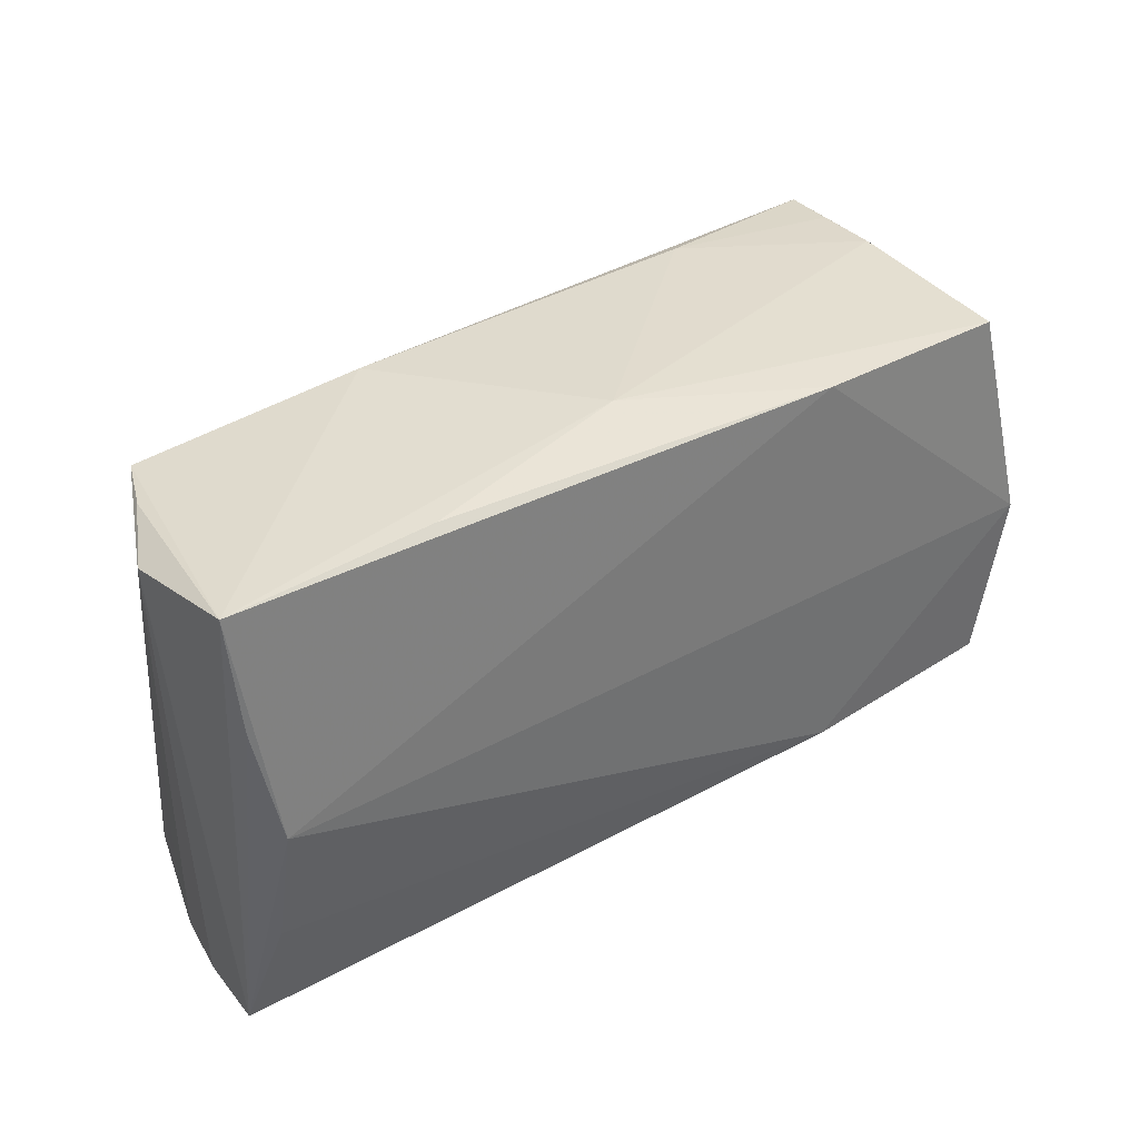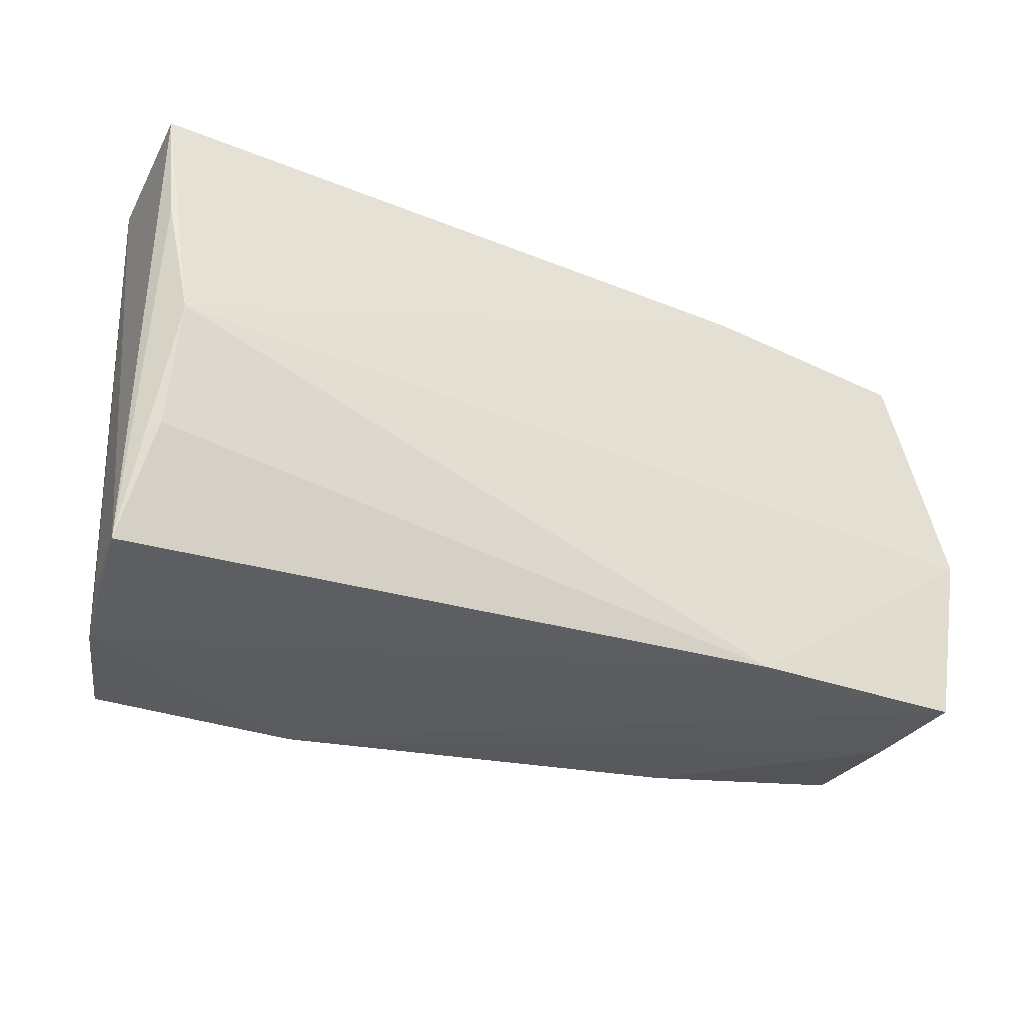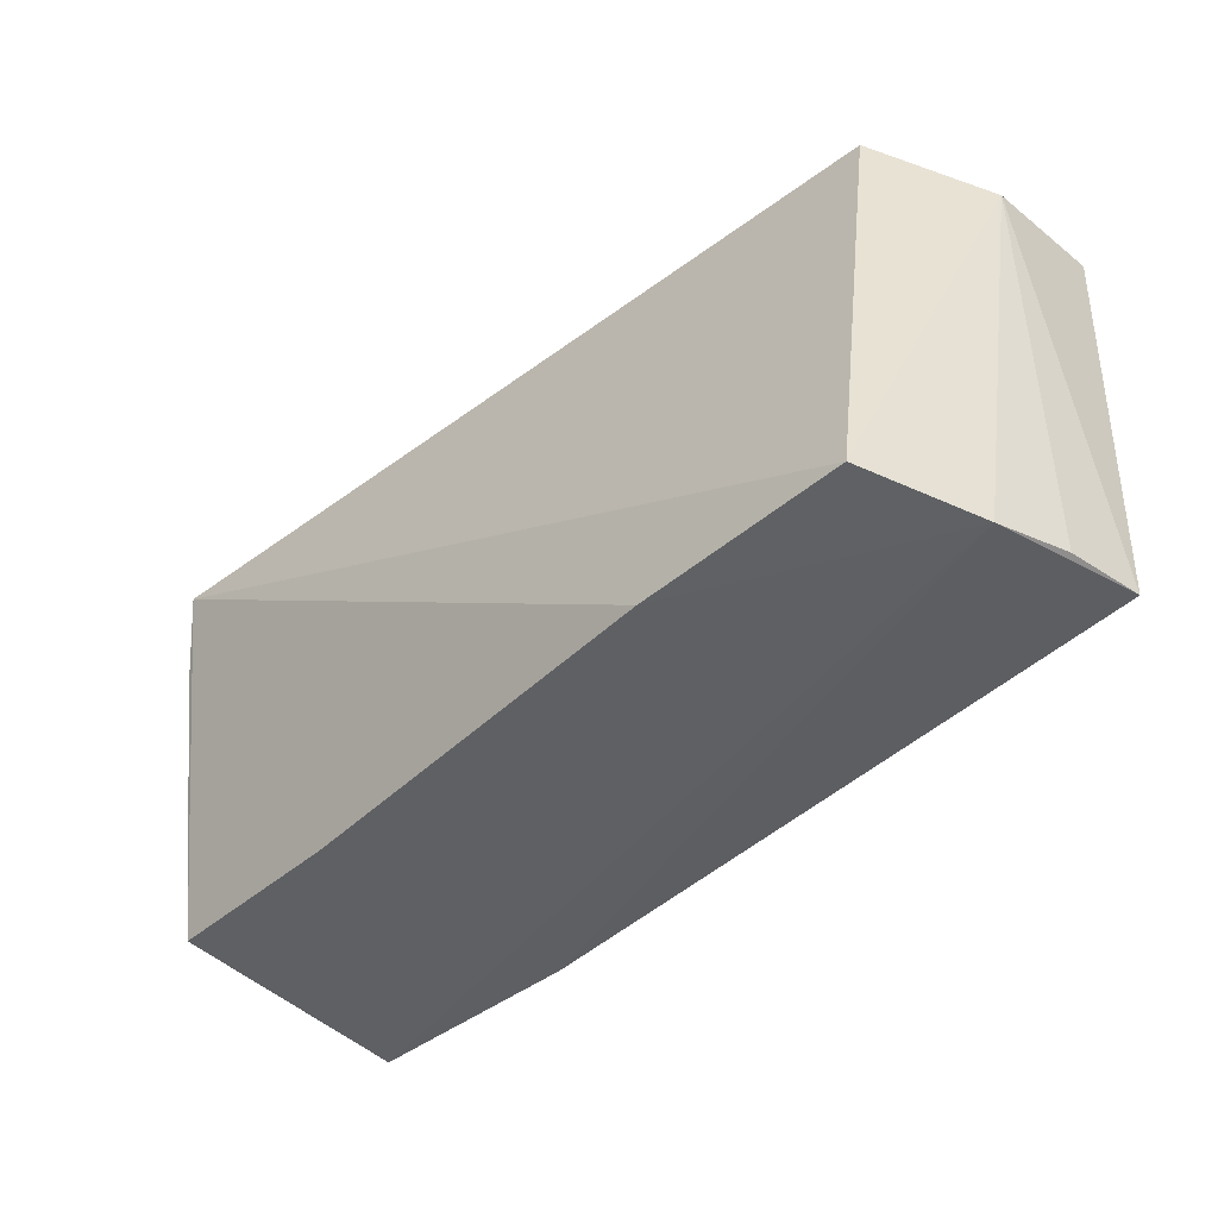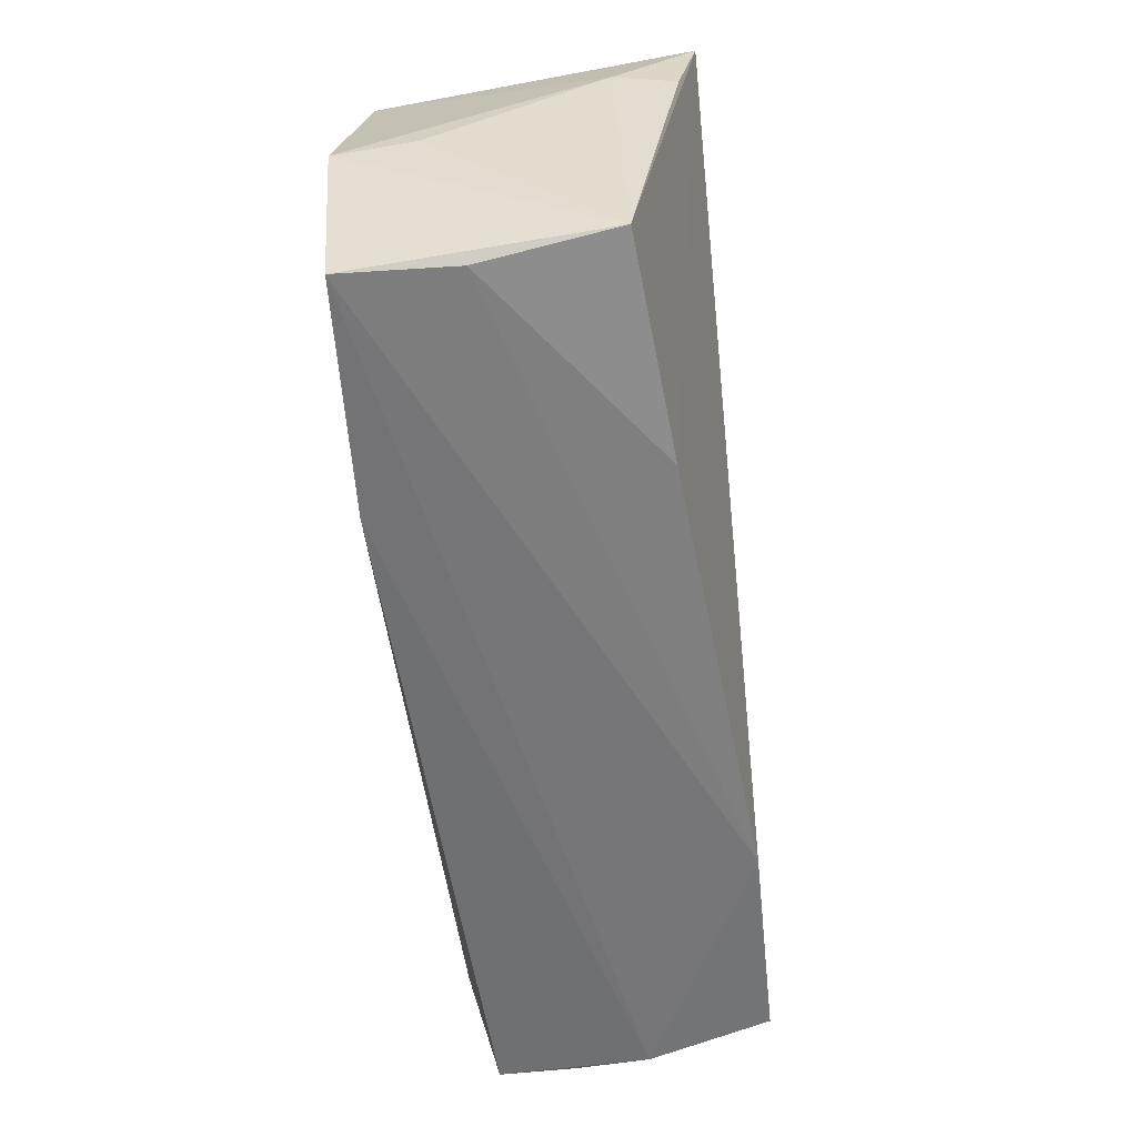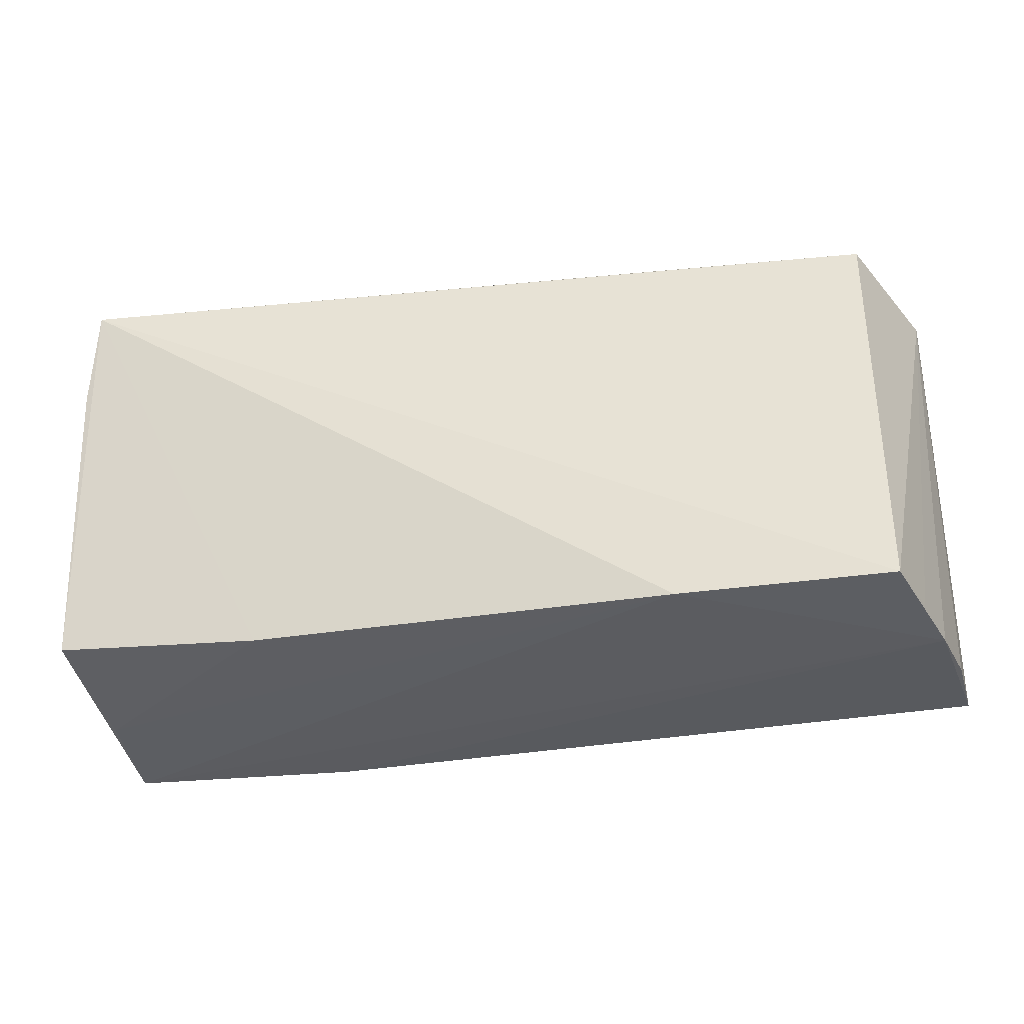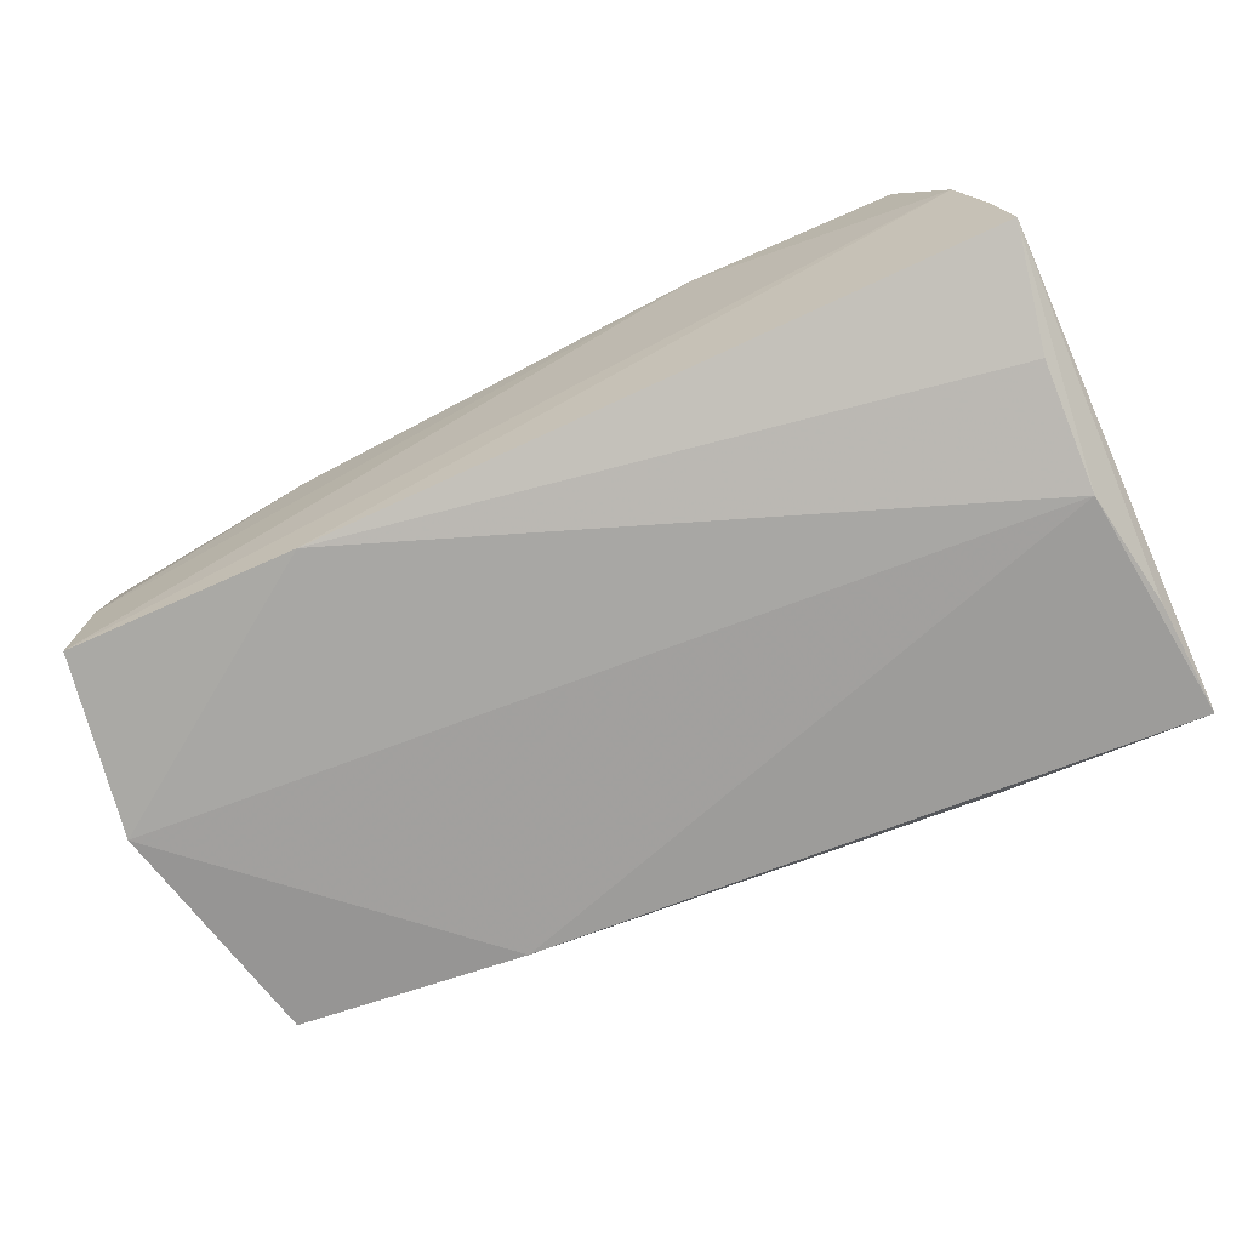
<metadata>
{"format":"obj","ext":"obj","renderer":"f3d","projection":"perspective","resolution":1024,"background":"white","views":[{"elev":35.5,"azim":141.0,"up":"+Y"},{"elev":-32.4,"azim":152.6,"up":"+Y"},{"elev":-45.9,"azim":43.0,"up":"+Y"},{"elev":-56.1,"azim":-84.9,"up":"+Y"},{"elev":-38.0,"azim":9.0,"up":"+Y"},{"elev":-73.1,"azim":23.4,"up":"+Z"}]}
</metadata>
<code>
v 0.05501 0.02909 -0.01689
v 0.02092 -0.02939 0.02036
v -0.05309 -0.0254 -0.0175
v -0.05475 -0.02336 0.01179
v -0.04969 0.02346 -0.01681
v 0.04888 -0.02884 0.0127
v -0.05624 -0.002474 -0.009527
v -0.02957 -0.02643 0.01454
v 0.05025 0.02766 0.006639
v 0.05341 -0.02796 -0.002765
v 0.001834 0.02873 -0.009387
v -0.05611 -0.004099 -0.01871
v 0.05113 -0.02939 0.006187
v -0.05541 0.01285 0.01059
v 0.02996 0.02876 -0.01618
v 0.05126 0.001244 -0.01871
v -0.02907 0.02669 0.0158
v -0.05279 -0.02539 -0.003987
v -0.05449 0.0123 0.0178
v 0.05175 -0.01343 -0.01623
v 0.05486 0.02609 -0.00113
v 0.05459 -0.0271 -0.01231
v -0.02254 0.02533 -0.01806
v -0.05328 0.02424 0.02012
v -0.05195 0.02482 0.01306
v 0.0472 0.02758 0.01331
v 0.0539 0.01534 -0.01756
v 0.04598 -0.02939 0.02075
v -0.05091 0.02517 0.004611
v -0.02577 -0.02584 -0.01801
v 0.003115 0.02725 -0.01609
v 0.01899 0.0288 0.0131
f 14 5 12
f 24 5 14
f 2 24 8
f 24 4 8
f 9 26 21
f 1 9 21
f 21 22 1
f 26 9 1
f 12 4 7
f 7 14 12
f 4 14 7
f 19 4 24
f 24 14 19
f 19 14 4
f 3 4 12
f 28 24 2
f 28 26 24
f 21 26 28
f 12 5 23
f 18 8 4
f 4 3 18
f 2 8 18
f 18 3 2
f 30 3 12
f 13 28 2
f 2 3 13
f 3 30 13
f 13 30 22
f 11 23 5
f 16 30 12
f 12 23 16
f 16 23 1
f 10 22 21
f 21 13 10
f 10 13 22
f 21 28 6
f 6 13 21
f 28 13 6
f 1 23 15
f 15 11 1
f 24 26 32
f 26 1 32
f 1 11 32
f 29 5 24
f 29 11 5
f 27 1 22
f 22 16 27
f 27 16 1
f 22 30 20
f 20 16 22
f 30 16 20
f 23 11 31
f 31 15 23
f 11 15 31
f 25 29 24
f 11 29 17
f 29 25 17
f 17 32 11
f 24 32 17
f 17 25 24

</code>
